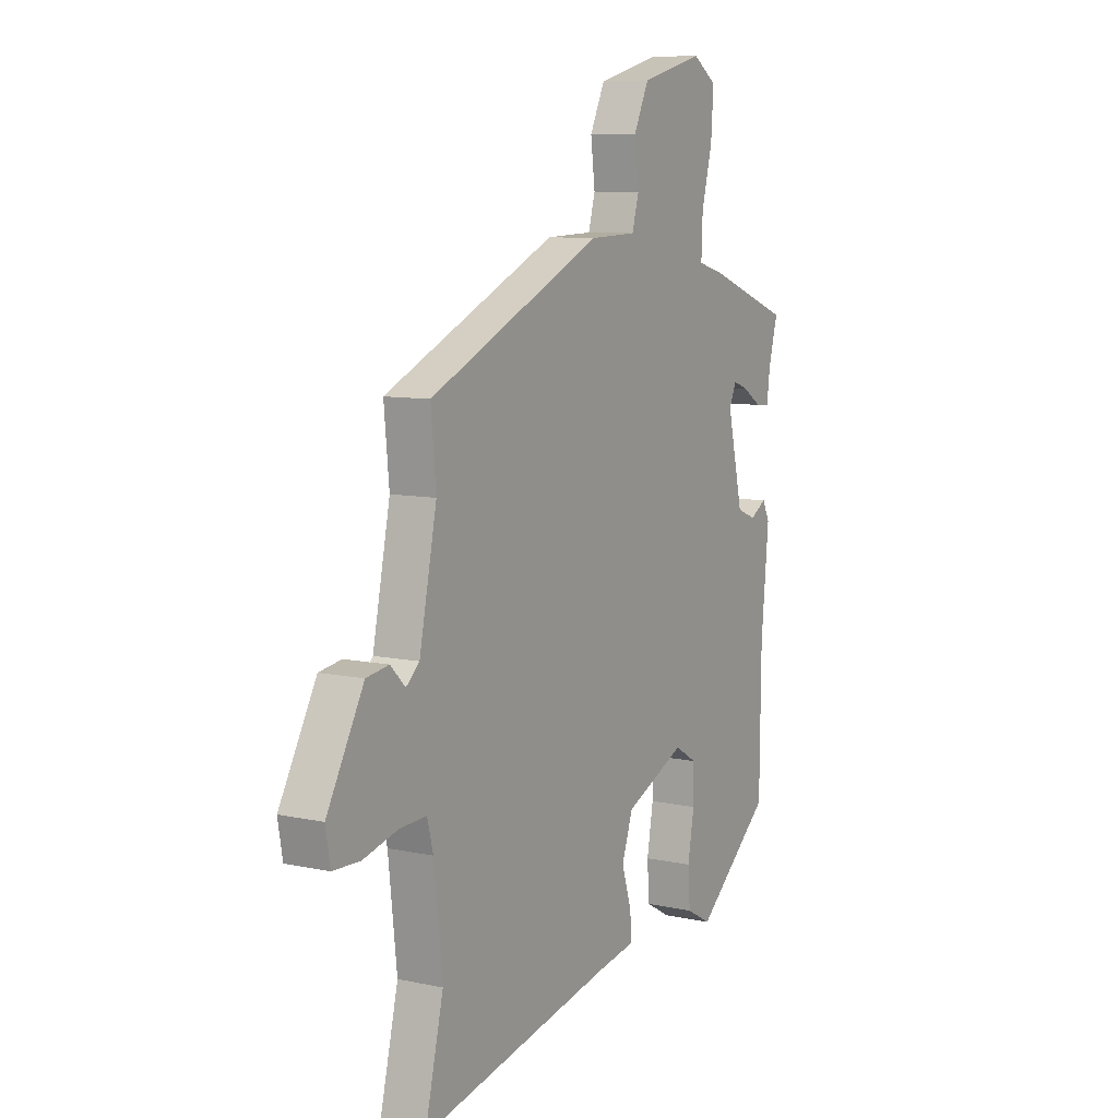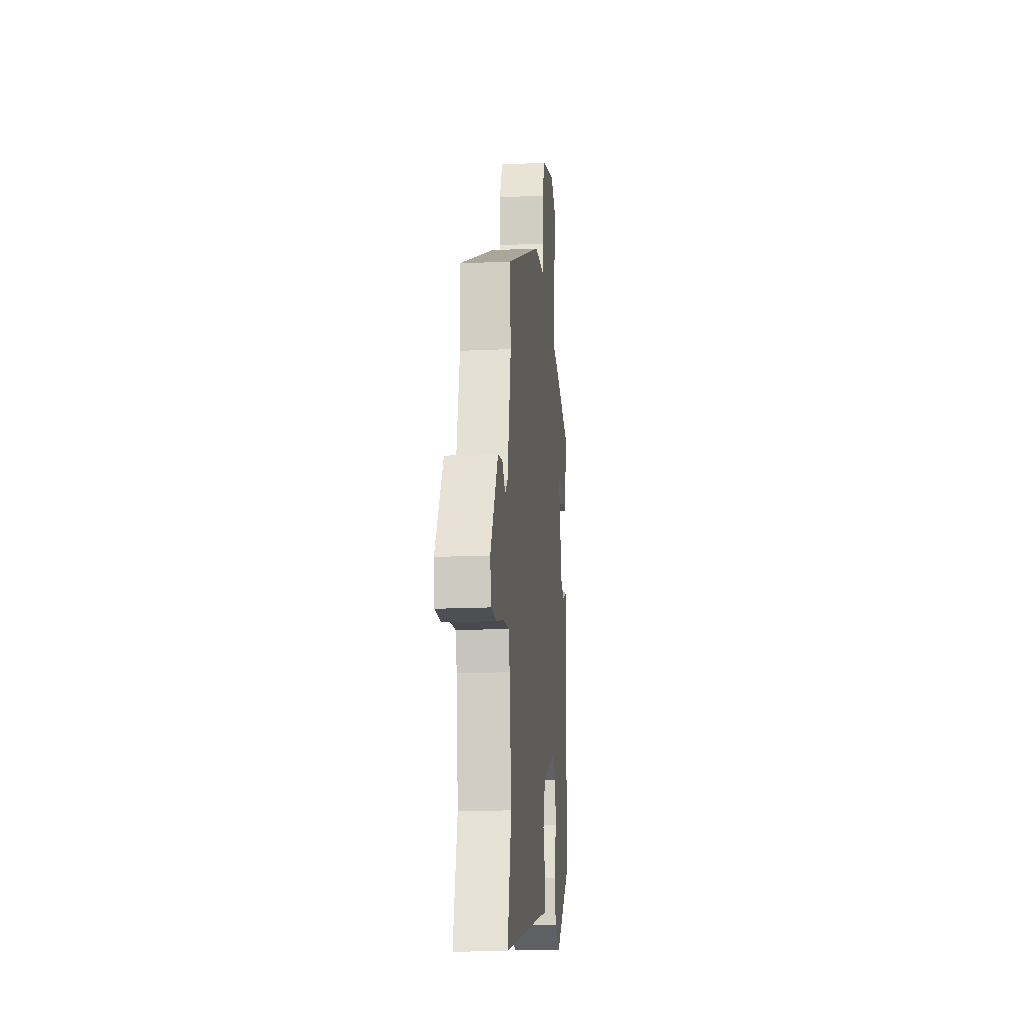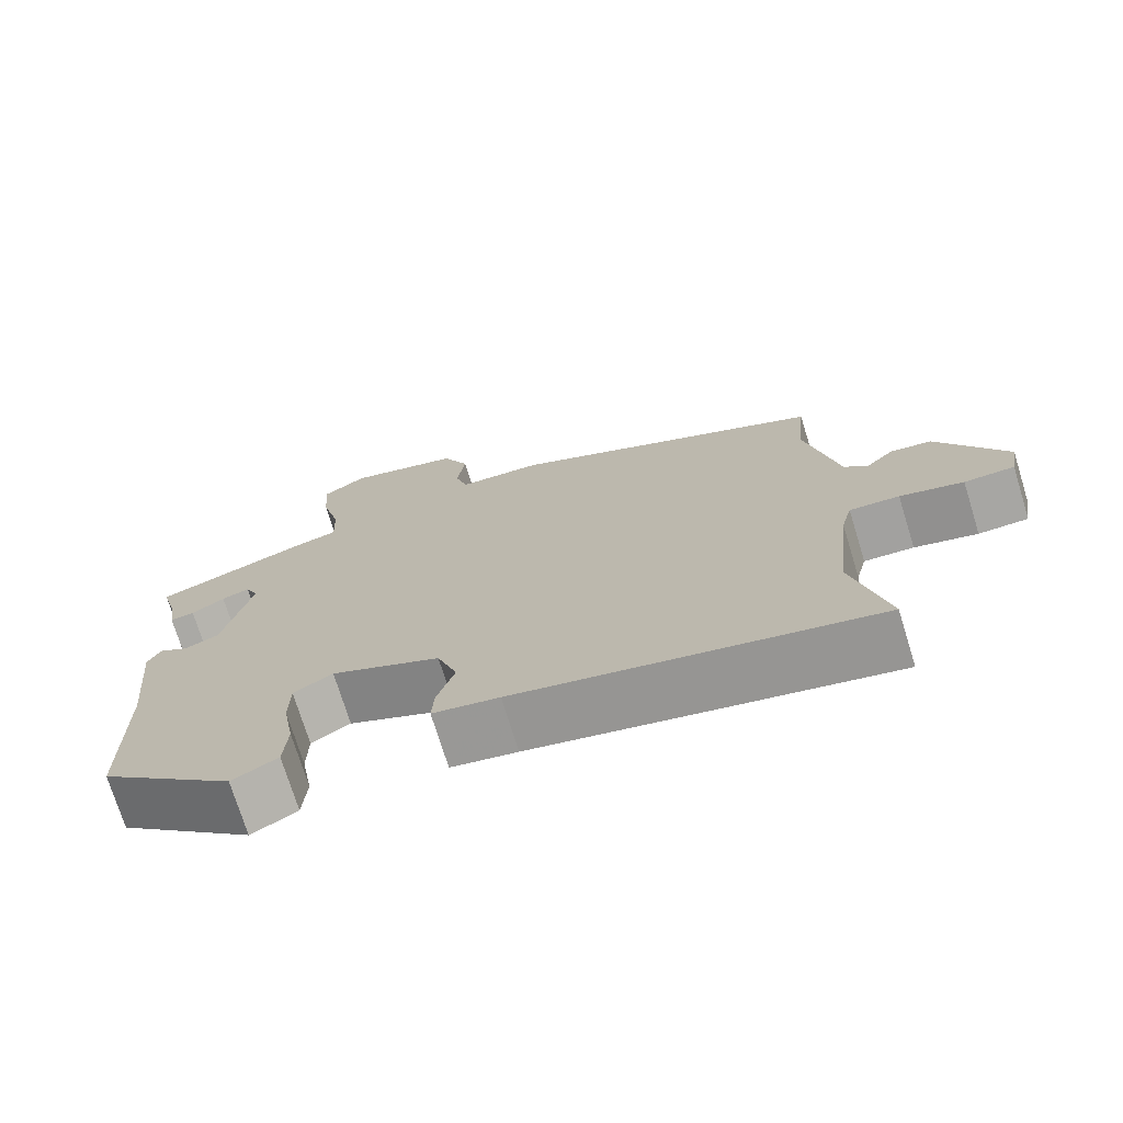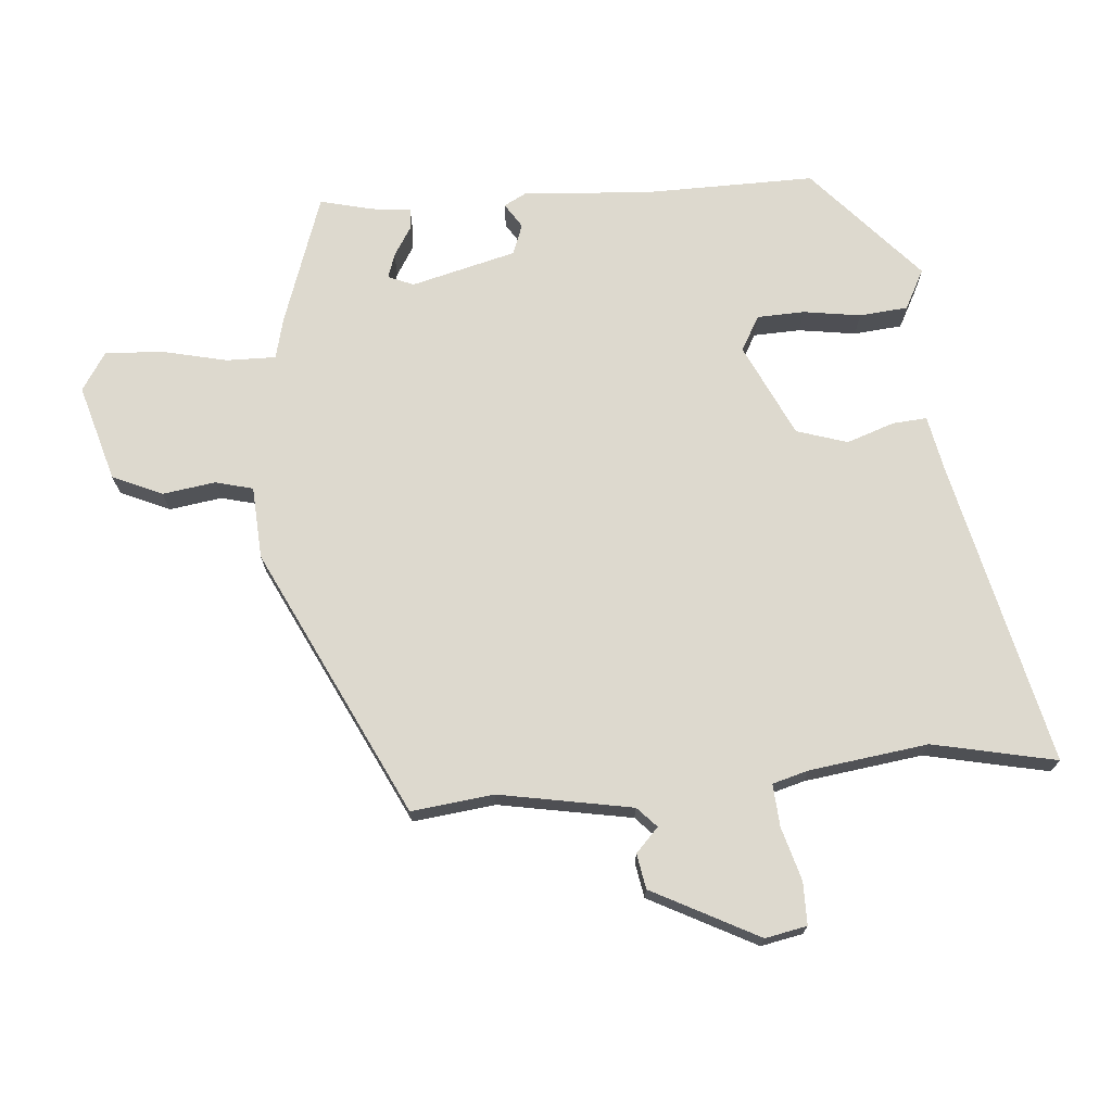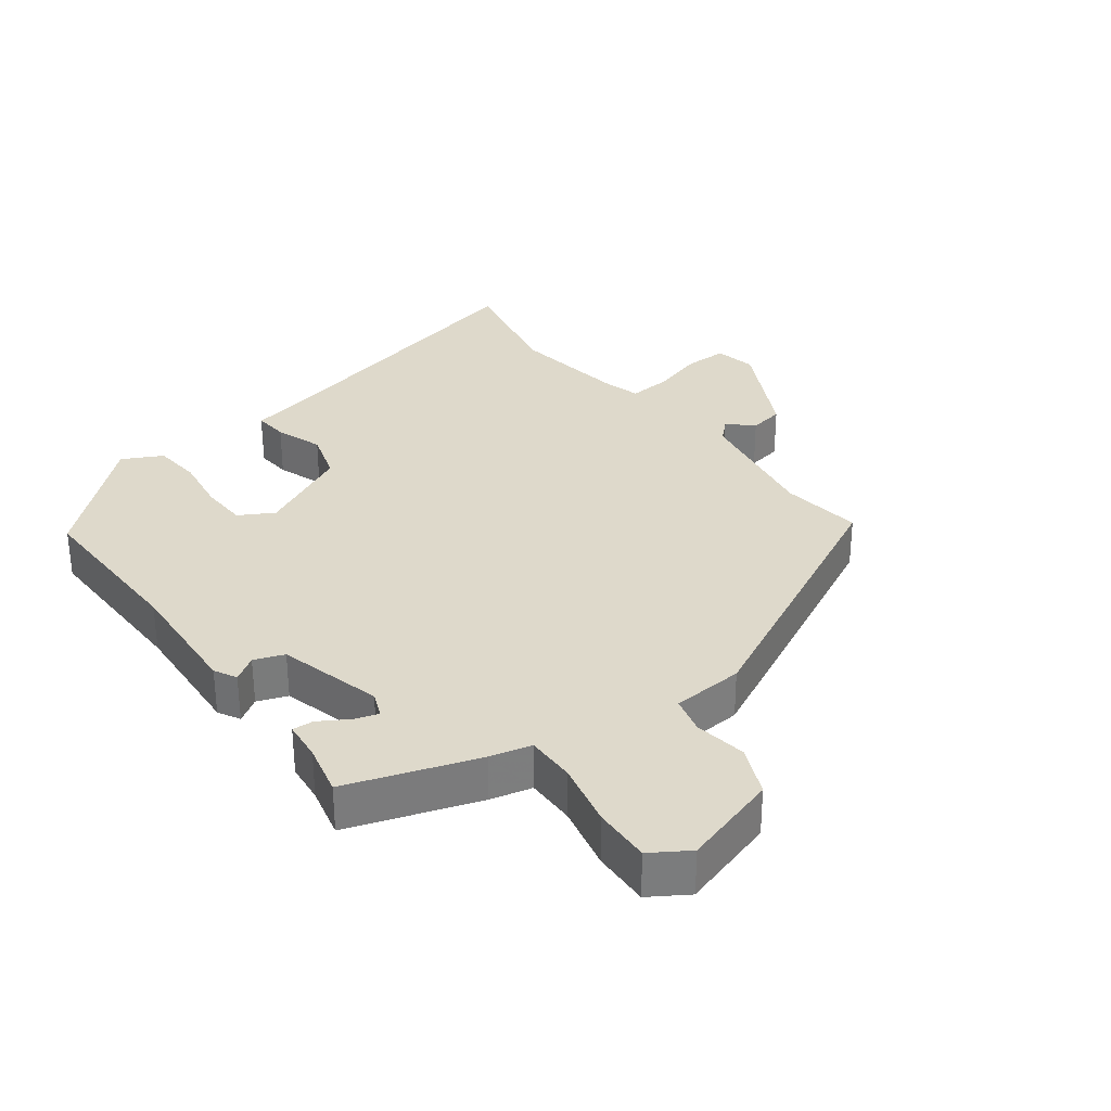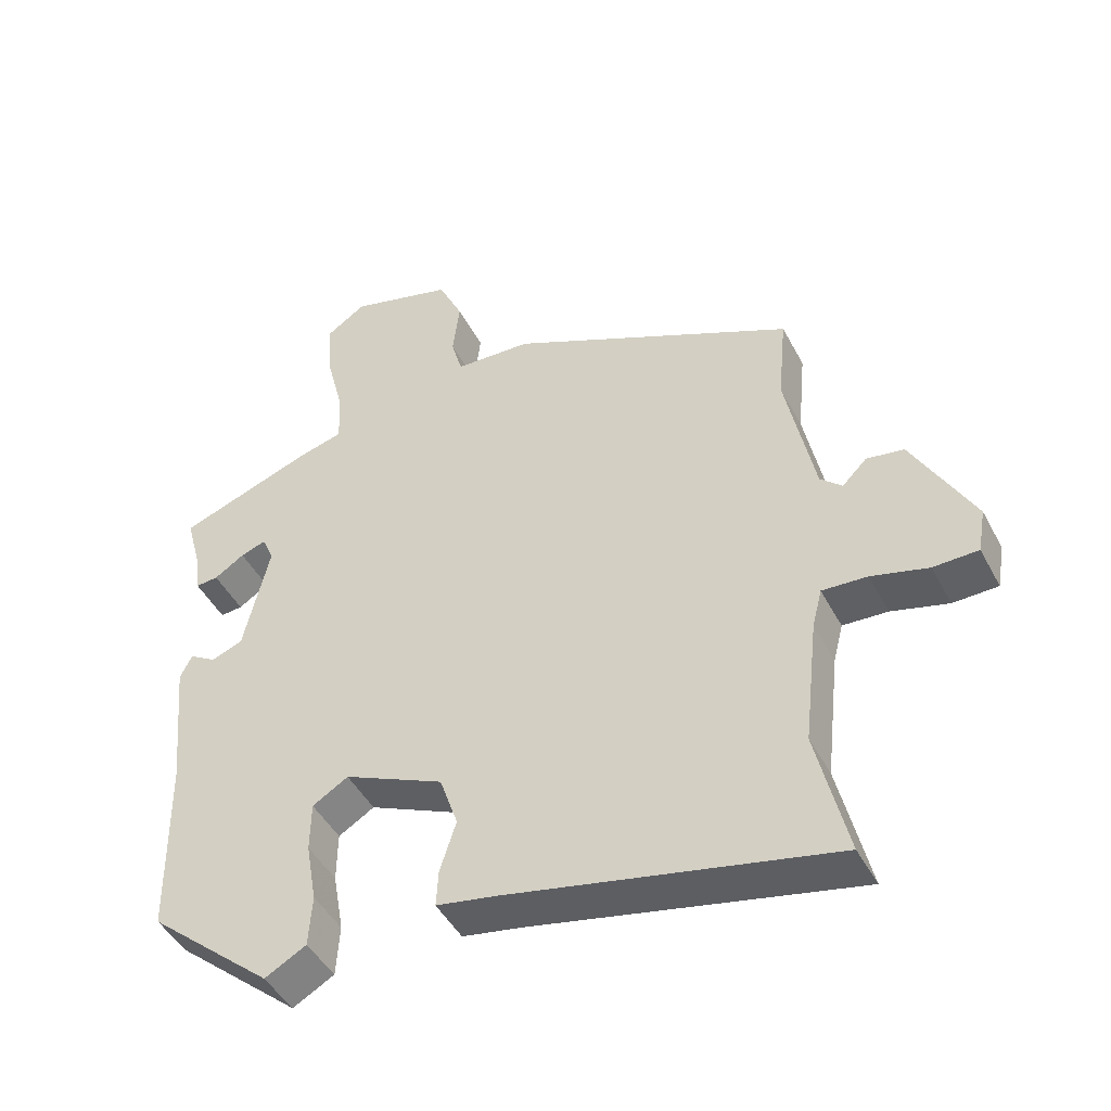
<metadata>
{"format":"obj","ext":"obj","renderer":"f3d","projection":"perspective","resolution":1024,"background":"white","views":[{"elev":8.7,"azim":120.3,"up":"+Z"},{"elev":-16.1,"azim":95.8,"up":"+Z"},{"elev":-73.4,"azim":17.2,"up":"+Z"},{"elev":71.7,"azim":83.9,"up":"+Y"},{"elev":31.7,"azim":-38.7,"up":"+Y"},{"elev":-45.6,"azim":26.5,"up":"+Z"}]}
</metadata>
<code>
v -0.489 0.07 0.416
v -0.295 0.07 0.488
v -0.233 0.07 0.505
v -0.236 0.07 0.58
v -0.261 0.07 0.678
v -0.267 0.07 0.764
v -0.211 0.07 0.802
v -0.064 0.07 0.763
v -0.029 0.07 0.689
v -0.039 0.07 0.609
v -0.023 0.07 0.553
v 0.086 0.07 0.549
v 0.494 0.07 0.362
v 0.482 0.07 0.238
v 0.523 0.07 0.038
v 0.554 0.07 0.01
v 0.589 0.07 0.045
v 0.642 0.07 0.037
v 0.729 0.07 -0.121
v 0.718 0.07 -0.184
v 0.654 0.07 -0.186
v 0.573 0.07 -0.165
v 0.509 0.07 -0.162
v 0.495 0.07 -0.217
v 0.475 0.07 -0.396
v 0.519 0.07 -0.581
v 0.058 0.07 -0.486
v -0.028 0.07 -0.471
v -0.025 0.07 -0.419
v -0.002 0.07 -0.347
v -0.028 0.07 -0.271
v -0.17 0.07 -0.208
v -0.221 0.07 -0.239
v -0.222 0.07 -0.31
v -0.207 0.07 -0.396
v -0.212 0.07 -0.469
v -0.271 0.07 -0.502
v -0.448 0.07 -0.352
v -0.451 0.07 -0.095
v -0.469 0.07 0.096
v -0.452 0.07 0.13
v -0.414 0.07 0.107
v -0.369 0.07 0.125
v -0.332 0.07 0.284
v -0.349 0.07 0.322
v -0.385 0.07 0.309
v -0.428 0.07 0.281
v -0.46 0.07 0.278
v -0.468 0.07 0.338
v -0.489 0 0.416
v -0.295 0 0.488
v -0.233 0 0.505
v -0.236 0 0.58
v -0.261 0 0.678
v -0.267 0 0.764
v -0.211 0 0.802
v -0.064 0 0.763
v -0.029 0 0.689
v -0.039 0 0.609
v -0.023 0 0.553
v 0.086 0 0.549
v 0.494 0 0.362
v 0.482 0 0.238
v 0.523 0 0.038
v 0.554 0 0.01
v 0.589 0 0.045
v 0.642 0 0.037
v 0.729 0 -0.121
v 0.718 0 -0.184
v 0.654 0 -0.186
v 0.573 0 -0.165
v 0.509 0 -0.162
v 0.495 0 -0.217
v 0.475 0 -0.396
v 0.519 0 -0.581
v 0.058 0 -0.486
v -0.028 0 -0.471
v -0.025 0 -0.419
v -0.002 0 -0.347
v -0.028 0 -0.271
v -0.17 0 -0.208
v -0.221 0 -0.239
v -0.222 0 -0.31
v -0.207 0 -0.396
v -0.212 0 -0.469
v -0.271 0 -0.502
v -0.448 0 -0.352
v -0.451 0 -0.095
v -0.469 0 0.096
v -0.452 0 0.13
v -0.414 0 0.107
v -0.369 0 0.125
v -0.332 0 0.284
v -0.349 0 0.322
v -0.385 0 0.309
v -0.428 0 0.281
v -0.46 0 0.278
v -0.468 0 0.338
f 46 47 48 49
f 1 2 3
f 49 1 3
f 46 49 3
f 45 46 3
f 44 45 3
f 43 44 3
f 39 40 41 42
f 39 42 43
f 38 39 43
f 37 38 43
f 36 37 43
f 35 36 43
f 34 35 43
f 33 34 43 3
f 27 28 29 30
f 27 30 31
f 26 27 31
f 25 26 31
f 24 25 31 32
f 20 21 22
f 19 20 22
f 18 19 22
f 17 18 22
f 16 17 22
f 15 16 22 23
f 23 24 32
f 15 23 32
f 14 15 32
f 32 33 3
f 14 32 3
f 13 14 3
f 12 13 3
f 11 12 3
f 8 9 10
f 7 8 10
f 6 7 10
f 5 6 10
f 4 5 10
f 3 4 10 11
f 98 97 96 95
f 52 51 50
f 52 50 98
f 52 98 95
f 52 95 94
f 52 94 93
f 52 93 92
f 91 90 89 88
f 92 91 88
f 92 88 87
f 92 87 86
f 92 86 85
f 92 85 84
f 92 84 83
f 52 92 83 82
f 79 78 77 76
f 80 79 76
f 80 76 75
f 80 75 74
f 81 80 74 73
f 71 70 69
f 71 69 68
f 71 68 67
f 71 67 66
f 71 66 65
f 72 71 65 64
f 81 73 72
f 81 72 64
f 81 64 63
f 52 82 81
f 52 81 63
f 52 63 62
f 52 62 61
f 52 61 60
f 59 58 57
f 59 57 56
f 59 56 55
f 59 55 54
f 59 54 53
f 60 59 53 52
f 1 50 51 2
f 2 51 52 3
f 3 52 53 4
f 4 53 54 5
f 5 54 55 6
f 6 55 56 7
f 7 56 57 8
f 8 57 58 9
f 9 58 59 10
f 10 59 60 11
f 11 60 61 12
f 12 61 62 13
f 13 62 63 14
f 14 63 64 15
f 15 64 65 16
f 16 65 66 17
f 17 66 67 18
f 18 67 68 19
f 19 68 69 20
f 20 69 70 21
f 21 70 71 22
f 22 71 72 23
f 23 72 73 24
f 24 73 74 25
f 25 74 75 26
f 26 75 76 27
f 27 76 77 28
f 28 77 78 29
f 29 78 79 30
f 30 79 80 31
f 31 80 81 32
f 32 81 82 33
f 33 82 83 34
f 34 83 84 35
f 35 84 85 36
f 36 85 86 37
f 37 86 87 38
f 38 87 88 39
f 39 88 89 40
f 40 89 90 41
f 41 90 91 42
f 42 91 92 43
f 43 92 93 44
f 44 93 94 45
f 45 94 95 46
f 46 95 96 47
f 47 96 97 48
f 48 97 98 49
f 49 98 50 1

</code>
